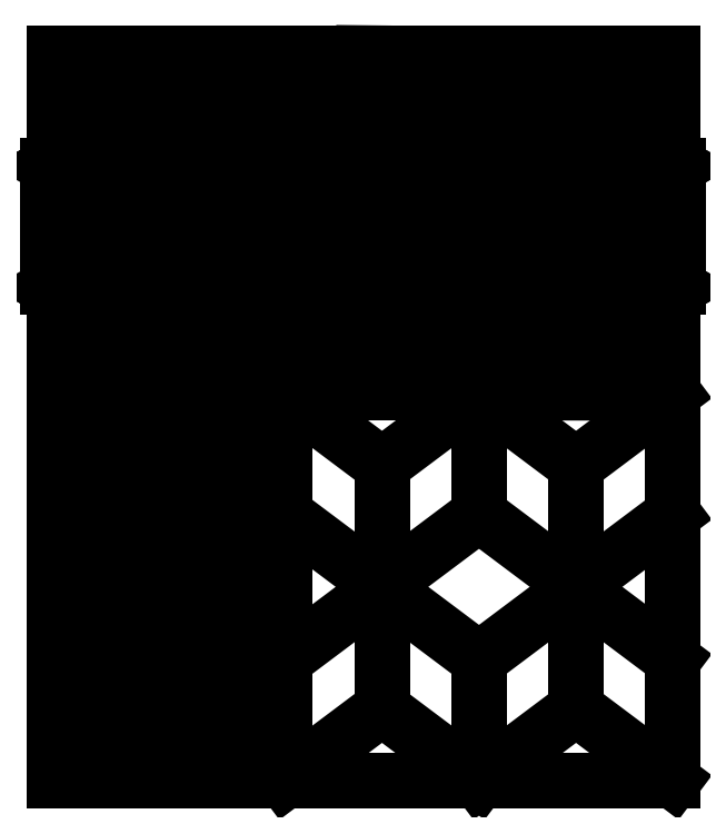
<metadata>
{"format":"dxf","ext":"dxf","renderer":"ezdxf+matplotlib","layout":"modelspace","background":"white","min_lineweight":24,"dpi":150}
</metadata>
<code>
0
SECTION
2
ENTITIES
0
LINE
8
0
10
0
20
0
30
0
11
-255
21
0
31
0
0
LINE
8
0
10
-255
20
0
30
0
11
-255
21
-300
31
0
0
LINE
8
0
10
-255
20
-300
30
0
11
0
21
-300
31
0
0
LINE
8
0
10
0
20
-300
30
0
11
0
21
0
31
0
0
LINE
8
0
10
0
20
-300
30
0
11
-40
21
-270
31
0
0
LINE
8
0
10
-40
20
-270
30
0
11
-80
21
-300
31
0
0
LINE
8
0
10
-80
20
-300
30
0
11
-120
21
-270
31
0
0
LINE
8
0
10
-120
20
-270
30
0
11
-160
21
-300
31
0
0
LINE
8
0
10
-40
20
-270
30
0
11
-40
21
-220
31
0
0
LINE
8
0
10
-40
20
-220
30
0
11
-80
21
-250
31
0
0
LINE
8
0
10
-80
20
-250
30
0
11
-80
21
-300
31
0
0
LINE
8
0
10
-80
20
-250
30
0
11
-120
21
-220
31
0
0
LINE
8
0
10
-120
20
-220
30
0
11
-120
21
-270
31
0
0
LINE
8
0
10
-160
20
-300
30
0
11
-160
21
-250
31
0
0
LINE
8
0
10
-160
20
-250
30
0
11
-120
21
-220
31
0
0
LINE
8
0
10
-40
20
-220
30
0
11
0
21
-250
31
0
0
LINE
8
0
10
-40
20
-220
30
0
11
0
21
-190
31
0
0
LINE
8
0
10
-40
20
-220
30
0
11
-80
21
-190
31
0
0
LINE
8
0
10
-80
20
-190
30
0
11
-120
21
-220
31
0
0
LINE
8
0
10
-120
20
-220
30
0
11
-160
21
-190
31
0
0
LINE
8
0
10
-160
20
-190
30
0
11
-160
21
-250
31
0
0
LINE
8
0
10
-160
20
-190
30
0
11
-160
21
-140
31
0
0
LINE
8
0
10
-160
20
-140
30
0
11
-120
21
-170
31
0
0
LINE
8
0
10
-120
20
-170
30
0
11
-80
21
-140
31
0
0
LINE
8
0
10
-80
20
-140
30
0
11
-80
21
-190
31
0
0
LINE
8
0
10
-80
20
-140
30
0
11
-40
21
-170
31
0
0
LINE
8
0
10
-40
20
-170
30
0
11
0
21
-140
31
0
0
LINE
8
0
10
-120
20
-170
30
0
11
-120
21
-220
31
0
0
LINE
8
0
10
-40
20
-170
30
0
11
-40
21
-220
31
0
0
LINE
8
0
10
0
20
-140
30
0
11
-255
21
-140
31
0
0
LWPOLYLINE
8
0
90
4
70
1
43
0
10
-160
20
-140
10
-180
20
-140
10
-180
20
-200
10
-160
20
-200
0
LWPOLYLINE
8
0
90
4
70
1
43
0
10
-180
20
-200
10
-160
20
-200
10
-160
20
-260
10
-180
20
-260
0
LINE
8
0
10
-180
20
-260
30
0
11
-160
21
-260
31
0
0
LINE
8
0
10
-160
20
-260
30
0
11
-160
21
-300
31
0
0
LINE
8
0
10
-160
20
-300
30
0
11
-180
21
-300
31
0
0
LINE
8
0
10
-180
20
-300
30
0
11
-180
21
-260
31
0
0
LINE
8
0
10
-180
20
-170
30
0
11
-200
21
-170
31
0
0
LINE
8
0
10
-180
20
-230
30
0
11
-200
21
-230
31
0
0
LINE
8
0
10
-200
20
-230
30
0
11
-200
21
-140
31
0
0
LINE
8
0
10
-180
20
-290
30
0
11
-200
21
-290
31
0
0
LINE
8
0
10
-200
20
-290
30
0
11
-200
21
-230
31
0
0
LINE
8
0
10
-200
20
-290
30
0
11
-200
21
-300
31
0
0
LINE
8
0
10
-200
20
-200
30
0
11
-220
21
-200
31
0
0
LINE
8
0
10
-220
20
-200
30
0
11
-220
21
-140
31
0
0
LINE
8
0
10
-220
20
-200
30
0
11
-220
21
-260
31
0
0
LINE
8
0
10
-200
20
-260
30
0
11
-220
21
-260
31
0
0
LINE
8
0
10
-220
20
-260
30
0
11
-220
21
-300
31
0
0
LINE
8
0
10
-240
20
-300
30
0
11
-240
21
-140
31
0
0
LINE
8
0
10
-220
20
-170
30
0
11
-240
21
-170
31
0
0
LINE
8
0
10
-220
20
-230
30
0
11
-240
21
-230
31
0
0
LINE
8
0
10
-220
20
-290
30
0
11
-240
21
-290
31
0
0
LINE
8
0
10
-240
20
-260
30
0
11
-255
21
-260
31
0
0
LINE
8
0
10
-41.11
20
-21.6
30
0
11
-84.41
21
-46.6
31
0
0
LINE
8
0
10
-84.41
20
-46.6
30
0
11
-84.41
21
-96.6
31
0
0
LINE
8
0
10
-41.11
20
-121.6
30
0
11
-84.41
21
-96.6
31
0
0
LINE
8
0
10
-41.11
20
-121.6
30
0
11
2.191
21
-96.6
31
0
0
LINE
8
0
10
2.191
20
-46.6
30
0
11
2.191
21
-96.6
31
0
0
LINE
8
0
10
-41.11
20
-21.6
30
0
11
2.191
21
-46.6
31
0
0
LINE
8
0
10
-127.7
20
-121.6
30
0
11
-171
21
-96.6
31
0
0
LINE
8
0
10
-127.7
20
-121.6
30
0
11
-84.41
21
-96.6
31
0
0
LINE
8
0
10
-127.7
20
-21.6
30
0
11
-171
21
-46.6
31
0
0
LINE
8
0
10
-127.7
20
-21.6
30
0
11
-84.41
21
-46.6
31
0
0
LINE
8
0
10
-214.3
20
-21.6
30
0
11
-171
21
-46.6
31
0
0
LINE
8
0
10
-214.3
20
-21.6
30
0
11
-257.6
21
-46.6
31
0
0
LINE
8
0
10
-214.3
20
-121.6
30
0
11
-257.6
21
-96.6
31
0
0
LINE
8
0
10
-214.3
20
-121.6
30
0
11
-171
21
-96.6
31
0
0
LINE
8
0
10
-257.6
20
-46.6
30
0
11
-257.6
21
-96.6
31
0
0
LINE
8
0
10
-171
20
-46.6
30
0
11
-171
21
-96.6
31
0
0
LINE
8
0
10
-214.3
20
-21.6
30
0
11
-214.3
21
-121.6
31
0
0
LINE
8
0
10
-127.7
20
-21.6
30
0
11
-127.5
21
-121.7
31
0
0
LINE
8
0
10
-41.11
20
-21.6
30
0
11
-41.11
21
-140
31
0
0
LINE
8
0
10
-171
20
-96.6
30
0
11
-257.6
21
-46.6
31
0
0
LINE
8
0
10
-257.6
20
-96.6
30
0
11
-171
21
-46.6
31
0
0
LINE
8
0
10
-171
20
-46.6
30
0
11
-84.41
21
-96.6
31
0
0
LINE
8
0
10
-171
20
-96.6
30
0
11
-84.41
21
-46.6
31
0
0
LINE
8
0
10
-84.41
20
-96.6
30
0
11
2.191
21
-46.6
31
0
0
LINE
8
0
10
2.191
20
-96.6
30
0
11
-84.41
21
-46.6
31
0
0
LINE
8
0
10
-171
20
-96.6
30
0
11
-174.1
21
-98.38
31
0
0
LINE
8
0
10
-214.3
20
-71.6
30
0
11
-228.7
21
-46.6
31
0
0
LINE
8
0
10
-228.7
20
-46.6
30
0
11
-214.3
21
-71.6
31
0
0
LINE
8
0
10
-214.3
20
-71.6
30
0
11
-199.9
21
-46.6
31
0
0
LINE
8
0
10
-199.9
20
-46.6
30
0
11
-228.7
21
-96.6
31
0
0
LINE
8
0
10
-257.6
20
-46.6
30
0
11
-228.7
21
-46.6
31
0
0
LINE
8
0
10
-199.9
20
-46.6
30
0
11
-171
21
-46.6
31
0
0
LINE
8
0
10
-214.3
20
-21.6
30
0
11
-199.9
21
-46.6
31
0
0
LINE
8
0
10
-185.4
20
-71.6
30
0
11
-171
21
-96.6
31
0
0
LINE
8
0
10
-171
20
-46.6
30
0
11
-185.4
21
-71.6
31
0
0
LINE
8
0
10
-199.9
20
-96.6
30
0
11
-214.3
21
-121.6
31
0
0
LINE
8
0
10
-171
20
-96.6
30
0
11
-199.9
21
-96.6
31
0
0
LINE
8
0
10
-228.7
20
-96.6
30
0
11
-257.6
21
-96.6
31
0
0
LINE
8
0
10
-214.3
20
-121.6
30
0
11
-228.7
21
-96.6
31
0
0
LINE
8
0
10
-243.2
20
-71.6
30
0
11
-257.6
21
-46.6
31
0
0
LINE
8
0
10
-214.3
20
-21.6
30
0
11
-228.7
21
-46.6
31
0
0
LINE
8
0
10
-243.2
20
-71.6
30
0
11
-257.6
21
-96.6
31
0
0
LINE
8
0
10
-257.6
20
-71.6
30
0
11
-255
21
-71.6
31
0
0
LINE
8
0
10
-243.2
20
-71.6
30
0
11
-214.3
21
-71.6
31
0
0
LINE
8
0
10
-127.7
20
-121.6
30
0
11
-171
21
-96.6
31
0
0
LINE
8
0
10
-142.1
20
-96.6
30
0
11
-127.7
21
-121.6
31
0
0
LINE
8
0
10
-127.7
20
-121.6
30
0
11
-113.3
21
-96.6
31
0
0
LINE
8
0
10
-127.7
20
-121.6
30
0
11
-84.41
21
-96.6
31
0
0
LINE
8
0
10
-113.3
20
-96.6
30
0
11
-84.41
21
-96.6
31
0
0
LINE
8
0
10
-84.41
20
-96.6
30
0
11
-171
21
-46.6
31
0
0
LINE
8
0
10
-98.85
20
-71.6
30
0
11
-84.41
21
-96.6
31
0
0
LINE
8
0
10
-98.85
20
-71.6
30
0
11
-127.7
21
-71.6
31
0
0
LINE
8
0
10
-142.1
20
-46.6
30
0
11
-113.3
21
-96.6
31
0
0
LINE
8
0
10
-127.7
20
-21.6
30
0
11
-127.7
21
-140
31
0
0
LINE
8
0
10
-142.1
20
-96.6
30
0
11
-113.3
21
-46.6
31
0
0
LINE
8
0
10
-171
20
-96.6
30
0
11
-84.41
21
-46.6
31
0
0
LINE
8
0
10
-156.6
20
-71.6
30
0
11
-171
21
-96.6
31
0
0
LINE
8
0
10
-171
20
-46.6
30
0
11
-156.6
21
-71.6
31
0
0
LINE
8
0
10
-142.1
20
-46.6
30
0
11
-171
21
-46.6
31
0
0
LINE
8
0
10
-127.7
20
-21.6
30
0
11
-142.1
21
-46.6
31
0
0
LINE
8
0
10
-127.7
20
-21.6
30
0
11
-113.3
21
-46.6
31
0
0
LINE
8
0
10
-84.41
20
-46.6
30
0
11
-113.3
21
-46.6
31
0
0
LINE
8
0
10
-98.85
20
-71.6
30
0
11
-84.41
21
-46.6
31
0
0
LINE
8
0
10
-185.4
20
-71.6
30
0
11
-214.3
21
-71.6
31
0
0
LINE
8
0
10
-214.3
20
-71.6
30
0
11
-243.2
21
-71.6
31
0
0
LINE
8
0
10
-255
20
-71.6
30
0
11
-257.6
21
-71.6
31
0
0
LINE
8
0
10
-142.1
20
-96.6
30
0
11
-171
21
-96.6
31
0
0
LINE
8
0
10
-156.6
20
-71.6
30
0
11
-98.85
21
-71.6
31
0
0
LINE
8
0
10
-87.03
20
-71.6
30
0
11
2.191
21
-71.6
31
0
0
LINE
8
0
10
-84.41
20
-46.6
30
0
11
-55.54
21
-46.6
31
0
0
LINE
8
0
10
-41.11
20
-21.6
30
0
11
-55.54
21
-46.6
31
0
0
LINE
8
0
10
-41.11
20
-21.6
30
0
11
-26.68
21
-46.6
31
0
0
LINE
8
0
10
-26.68
20
-46.6
30
0
11
2.191
21
-46.6
31
0
0
LINE
8
0
10
2.191
20
-46.6
30
0
11
-12.24
21
-71.6
31
0
0
LINE
8
0
10
-12.24
20
-71.6
30
0
11
2.191
21
-96.6
31
0
0
LINE
8
0
10
-26.68
20
-96.6
30
0
11
2.191
21
-96.6
31
0
0
LINE
8
0
10
-26.68
20
-96.6
30
0
11
-41.11
21
-121.6
31
0
0
LINE
8
0
10
-41.11
20
-121.6
30
0
11
-55.54
21
-96.6
31
0
0
LINE
8
0
10
-55.54
20
-96.6
30
0
11
-84.41
21
-96.6
31
0
0
LINE
8
0
10
-69.98
20
-71.6
30
0
11
-84.41
21
-96.6
31
0
0
LINE
8
0
10
-69.98
20
-71.6
30
0
11
-84.41
21
-46.6
31
0
0
LINE
8
0
10
-69.98
20
-71.6
30
0
11
-41.11
21
-71.6
31
0
0
LINE
8
0
10
2.191
20
-96.6
30
0
11
-84.41
21
-46.6
31
0
0
LINE
8
0
10
-26.68
20
-96.6
30
0
11
-55.54
21
-46.6
31
0
0
LINE
8
0
10
-41.11
20
-21.6
30
0
11
-41.32
21
-140
31
0
0
LINE
8
0
10
-26.68
20
-46.6
30
0
11
-55.54
21
-96.6
31
0
0
LINE
8
0
10
2.191
20
-46.6
30
0
11
-84.41
21
-96.6
31
0
0
LINE
8
0
10
-12.24
20
-71.6
30
0
11
-69.98
21
-71.6
31
0
0
LINE
8
0
10
-214.3
20
-21.6
30
0
11
-257.6
21
-46.6
31
0
0
LINE
8
0
10
-257.6
20
-46.6
30
0
11
-214.3
21
-21.6
31
0
0
LINE
8
0
10
-171
20
-46.6
30
0
11
-214.3
21
-21.6
31
0
0
LINE
8
0
10
-84.41
20
-46.6
30
0
11
-41.11
21
-21.6
31
0
0
LINE
8
0
10
-171
20
-96.6
30
0
11
-214.3
21
-121.6
31
0
0
LINE
8
0
10
-257.6
20
-96.6
30
0
11
-214.3
21
-121.6
31
0
0
LINE
8
0
10
-84.41
20
-96.6
30
0
11
-128
21
-121.6
31
0
0
LINE
8
0
10
-171
20
-96.6
30
0
11
-127.5
21
-121.7
31
0
0
LINE
8
0
10
2.191
20
-96.6
30
0
11
-41.29
21
-121.7
31
0
0
LINE
8
0
10
-84.41
20
-96.6
30
0
11
-41.11
21
-121.6
31
0
0
LINE
8
0
10
-214.3
20
-121.6
30
0
11
-255
21
-121.6
31
0
0
LINE
8
0
10
-255
20
-121.6
30
0
11
0
21
-121.6
31
0
0
LINE
8
0
10
-87.03
20
-98.1
30
0
11
-87.03
21
-98.11
31
0
0
LINE
8
0
10
-84.41
20
-46.6
30
0
11
-127.7
21
-21.6
31
0
0
LINE
8
0
10
-171
20
-46.6
30
0
11
-127.7
21
-21.6
31
0
0
LINE
8
0
10
2.191
20
-46.6
30
0
11
-41.11
21
-21.6
31
0
0
LINE
8
0
10
-199.9
20
-96.6
30
0
11
-219.1
21
-63.26
31
0
0
LINE
8
0
10
-214.3
20
-21.6
30
0
11
-255
21
-21.6
31
0
0
LINE
8
0
10
0
20
-21.6
30
0
11
-214.3
21
-21.6
31
0
0
LINE
8
0
10
-214.3
20
-121.6
30
0
11
-214.3
21
-140
31
0
0
LINE
8
0
10
-214.3
20
-21.6
30
0
11
-214.3
21
0
31
0
0
LINE
8
0
10
-127.7
20
-21.6
30
0
11
-127.5
21
0
31
0
0
LINE
8
0
10
-41.11
20
-21.6
30
0
11
-41.11
21
0
31
0
0
ENDSEC
0
EOF

</code>
